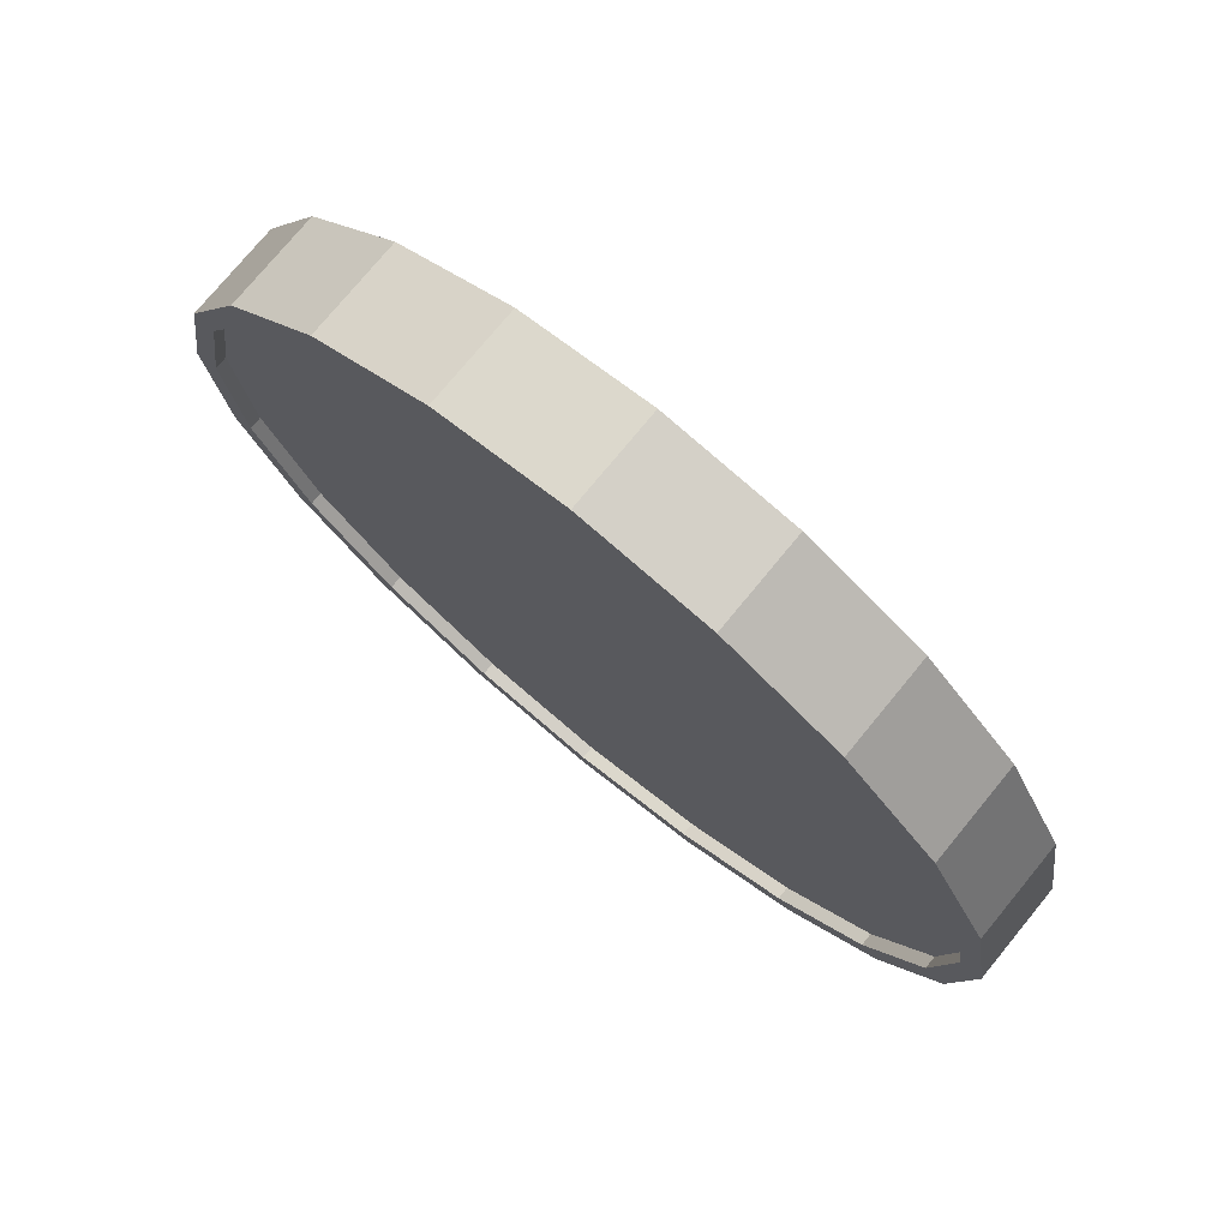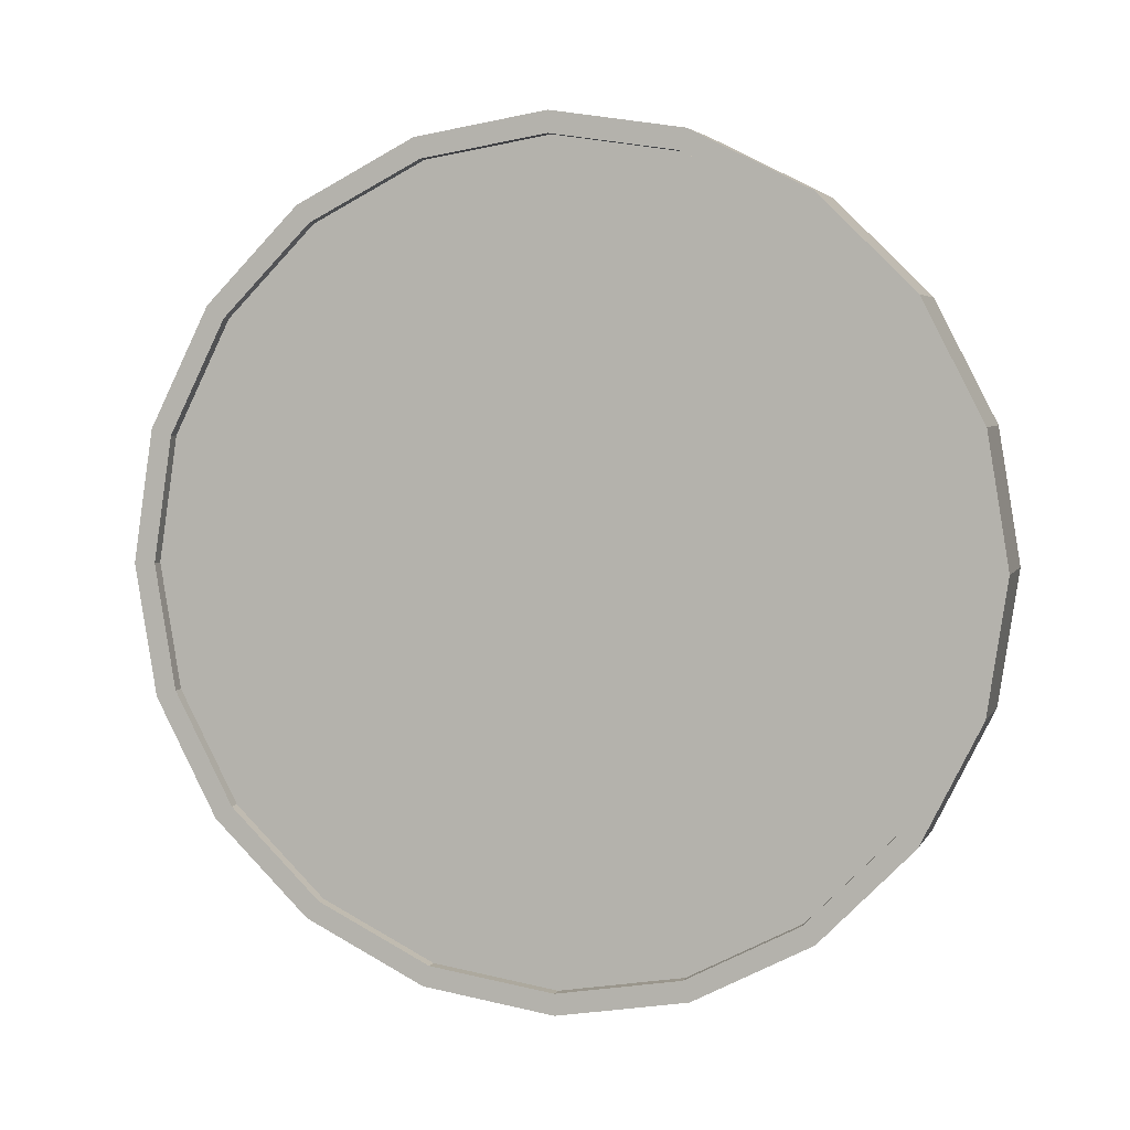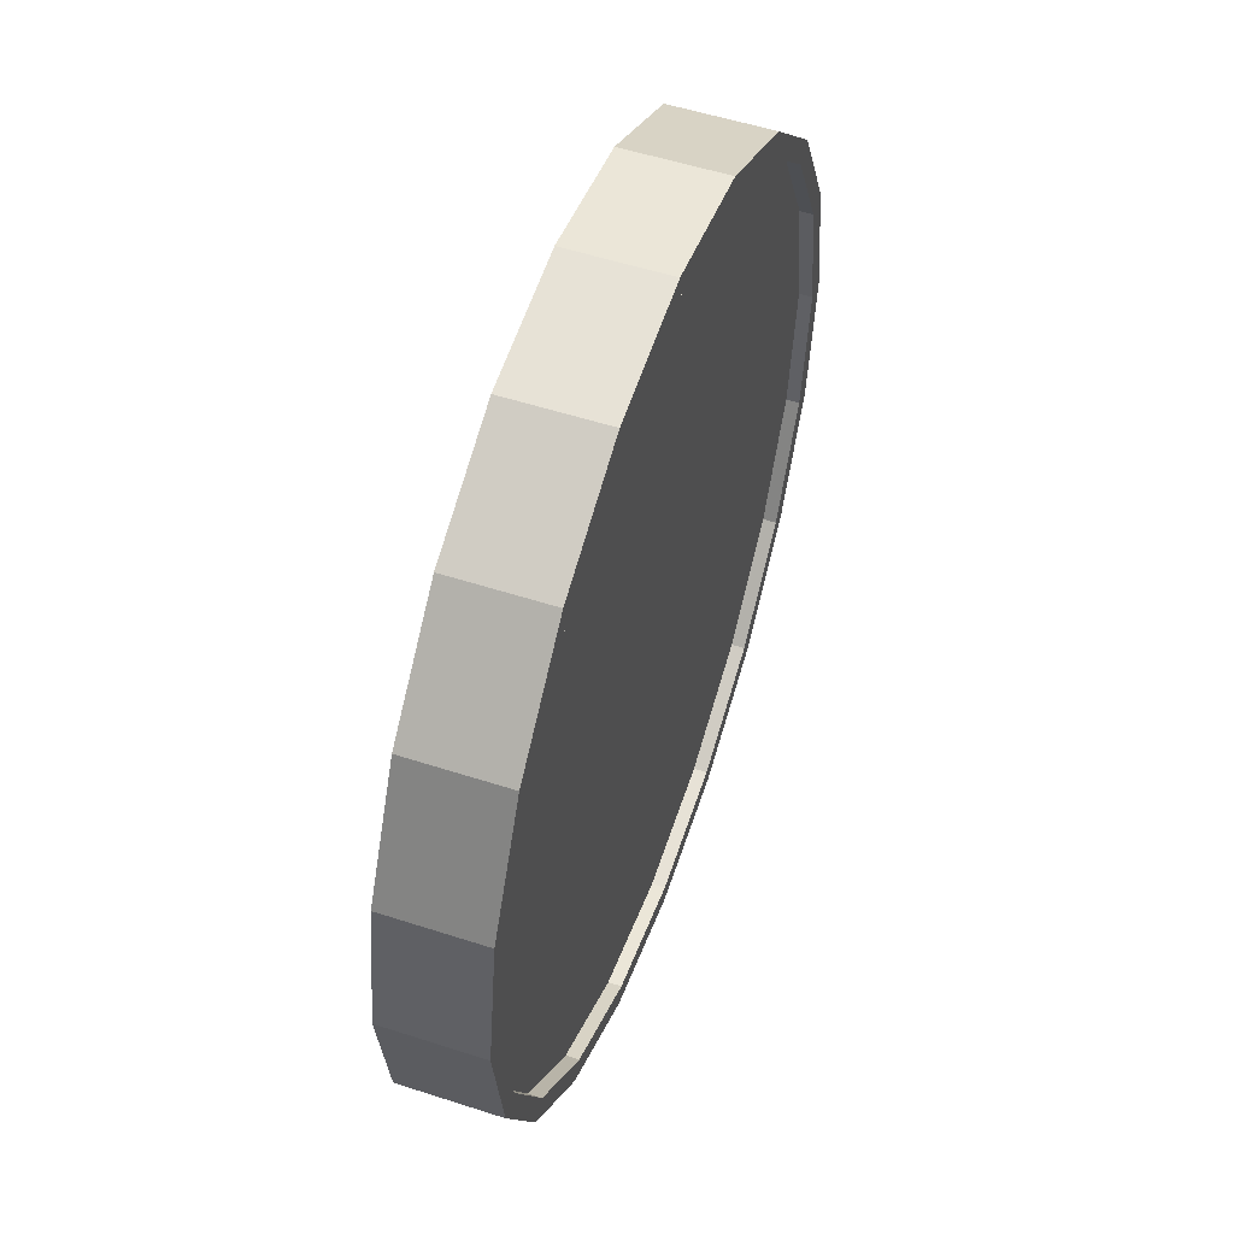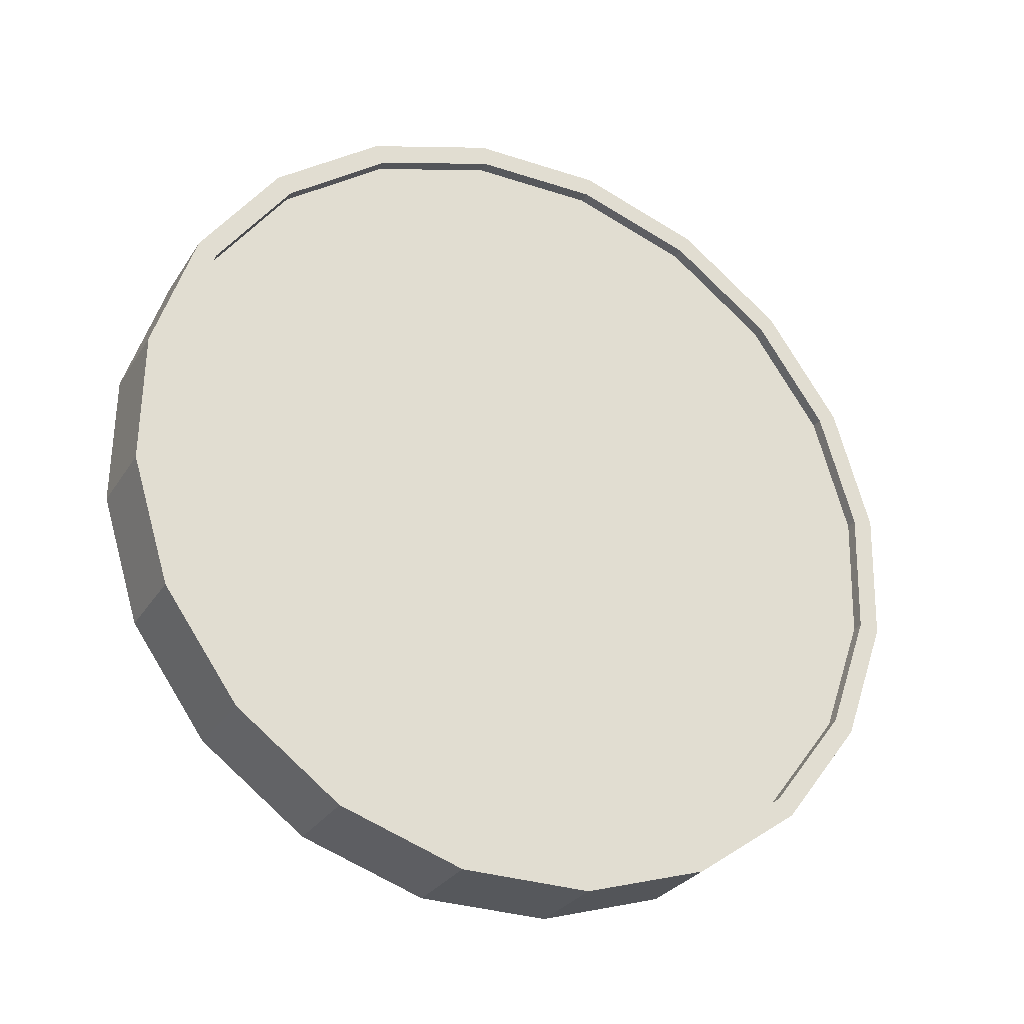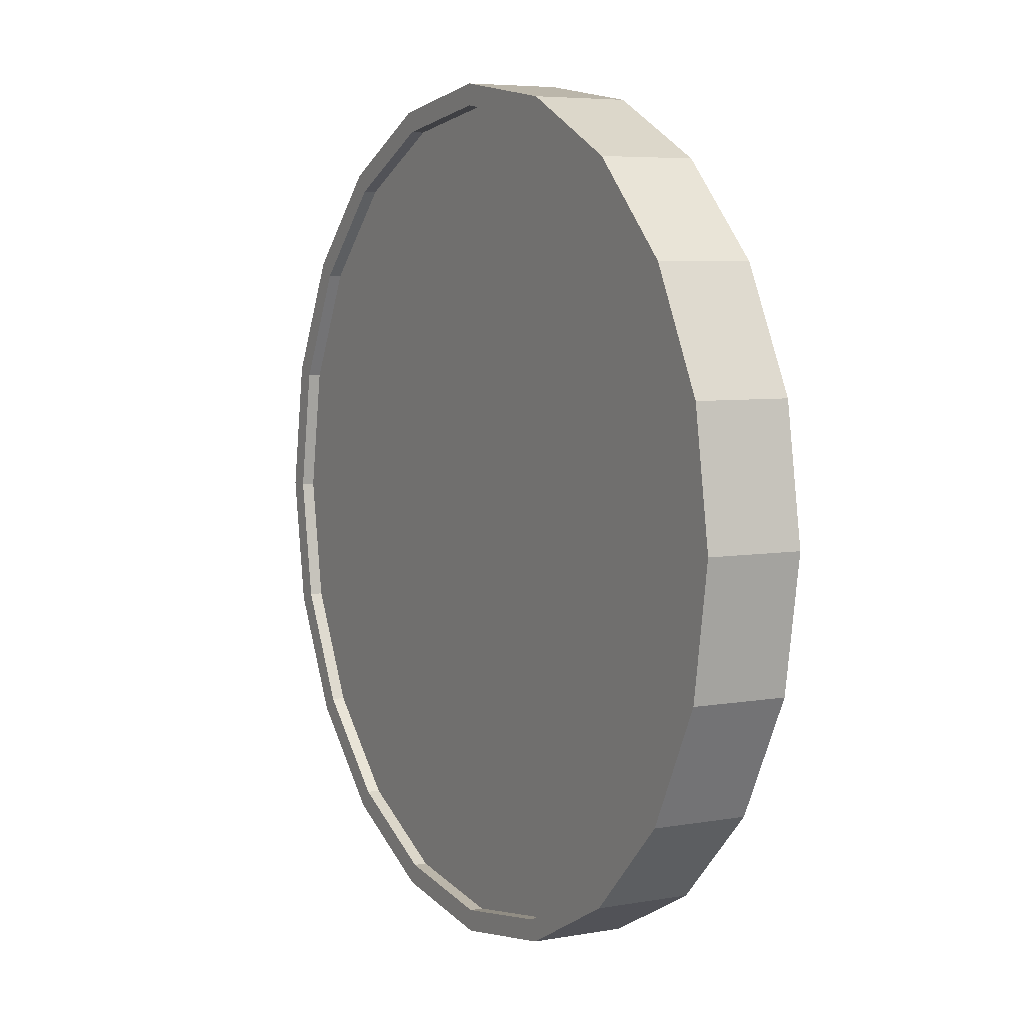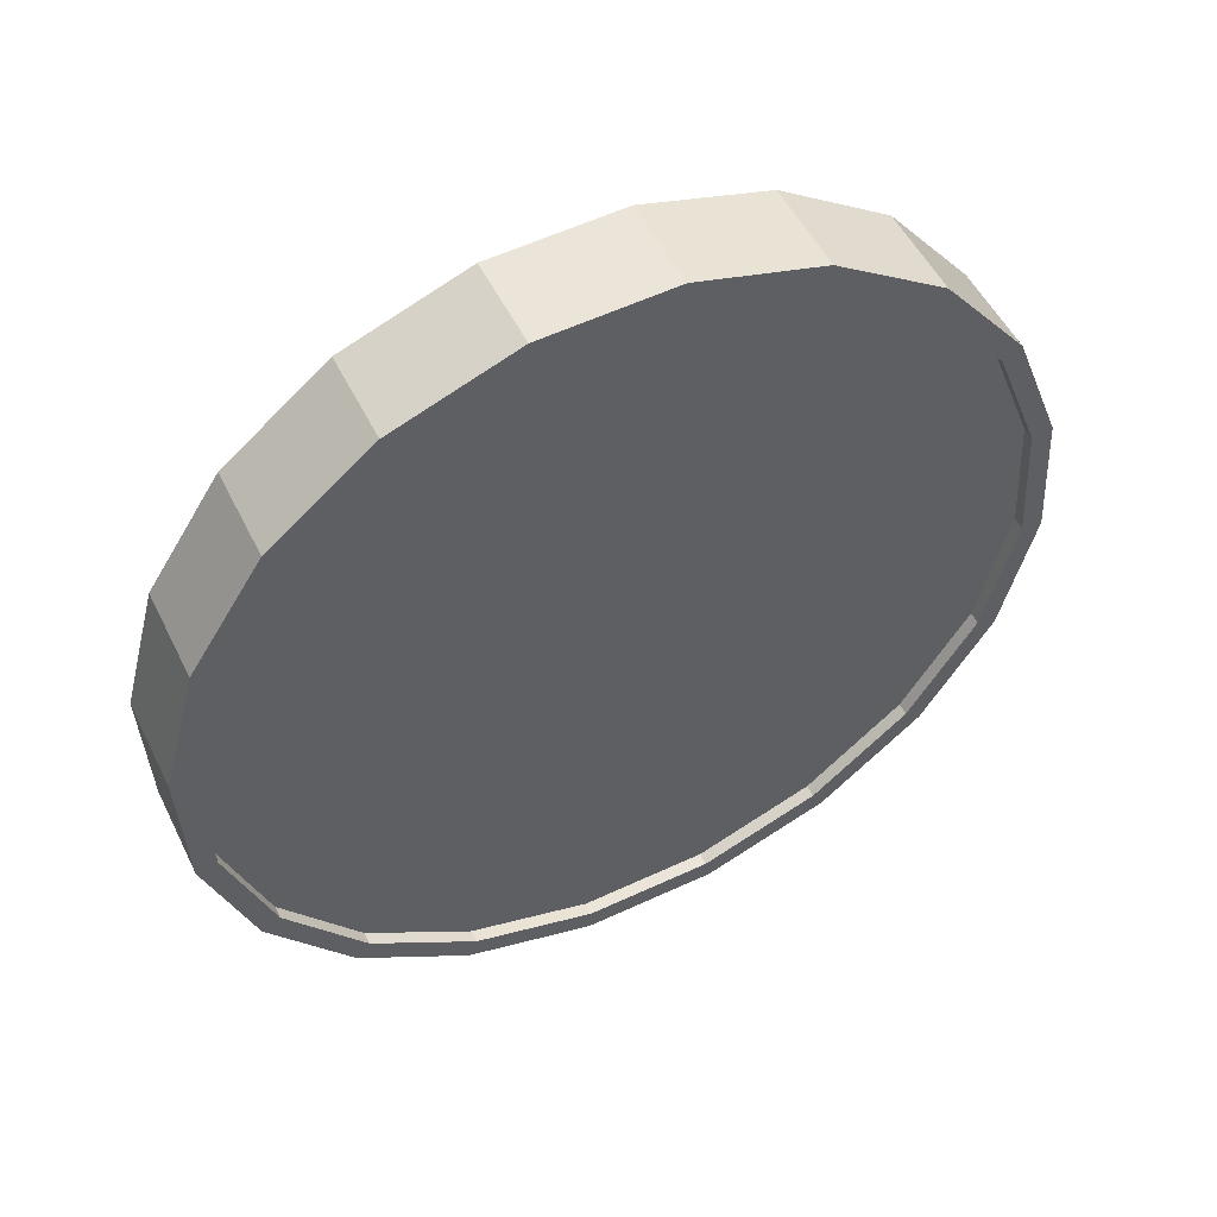
<metadata>
{"format":"obj","ext":"obj","renderer":"f3d","projection":"perspective","resolution":1024,"background":"white","views":[{"elev":75.2,"azim":-114.7,"up":"+Y"},{"elev":73.4,"azim":128.5,"up":"+Z"},{"elev":53.0,"azim":-44.8,"up":"+Y"},{"elev":57.9,"azim":9.1,"up":"+Z"},{"elev":5.6,"azim":-93.3,"up":"+Y"},{"elev":-33.8,"azim":-169.1,"up":"+Z"}]}
</metadata>
<code>
o Cylinder
v -0.8499 1 0.5389
v -0.9485 1 0.3363
v -0.8058 0.691 0.5175
v -0.9045 0.691 0.3149
v -0.6781 0.4122 0.4554
v -0.7767 0.4122 0.2527
v -0.4792 0.191 0.3585
v -0.5778 0.191 0.1559
v -0.2285 0.04894 0.2365
v -0.3272 0.04894 0.03391
v 0.04931 -0 0.1013
v -0.04931 -0 -0.1013
v 0.3272 0.04894 -0.03391
v 0.2285 0.04894 -0.2365
v 0.5778 0.191 -0.1559
v 0.4792 0.191 -0.3585
v 0.7767 0.4122 -0.2527
v 0.6781 0.4122 -0.4554
v 0.9045 0.691 -0.3149
v 0.8058 0.691 -0.5175
v 0.9485 1 -0.3363
v 0.8499 1 -0.5389
v 0.9045 1.309 -0.3149
v 0.8058 1.309 -0.5175
v 0.7767 1.588 -0.2527
v 0.6781 1.588 -0.4554
v 0.5778 1.809 -0.1559
v 0.4792 1.809 -0.3585
v 0.3272 1.951 -0.03391
v 0.2285 1.951 -0.2365
v 0.04931 2 0.1013
v -0.04931 2 -0.1013
v -0.2285 1.951 0.2365
v -0.3272 1.951 0.03392
v -0.4792 1.809 0.3585
v -0.5778 1.809 0.1559
v -0.6781 1.588 0.4554
v -0.7767 1.588 0.2527
v -0.8058 1.309 0.5175
v -0.9045 1.309 0.3149
v -0.8617 0.7064 0.2941
v -0.9035 1 0.3144
v -0.7404 0.4416 0.235
v -0.5514 0.2314 0.143
v -0.3133 0.0965 0.02715
v -0.04931 0.05 -0.1013
v 0.2147 0.0965 -0.2298
v 0.4528 0.2314 -0.3457
v 0.6418 0.4416 -0.4377
v 0.7631 0.7064 -0.4967
v 0.8049 1 -0.5171
v 0.7631 1.294 -0.4967
v 0.6418 1.558 -0.4377
v 0.4528 1.769 -0.3457
v 0.2147 1.904 -0.2298
v -0.04931 1.95 -0.1013
v -0.3133 1.904 0.02715
v -0.5514 1.769 0.143
v -0.7404 1.558 0.235
v -0.8617 1.294 0.2941
v -0.8486 0.7064 0.321
v -0.8904 1 0.3414
v -0.7272 0.4416 0.262
v -0.5383 0.2314 0.17
v -0.3001 0.0965 0.05413
v -0.03618 0.05 -0.07434
v 0.2278 0.0965 -0.2028
v 0.4659 0.2314 -0.3187
v 0.6549 0.4416 -0.4107
v 0.7762 0.7064 -0.4697
v 0.818 1 -0.4901
v 0.7762 1.294 -0.4697
v 0.6549 1.558 -0.4107
v 0.4659 1.769 -0.3187
v 0.2278 1.904 -0.2028
v -0.03618 1.95 -0.07434
v -0.3001 1.904 0.05413
v -0.5383 1.769 0.17
v -0.7272 1.558 0.262
v -0.8486 1.294 0.321
v -0.8049 1 0.5171
v -0.7631 0.7064 0.4967
v -0.6418 0.4416 0.4377
v -0.4528 0.2314 0.3457
v -0.2147 0.0965 0.2298
v 0.04931 0.05 0.1013
v 0.3133 0.0965 -0.02715
v 0.5514 0.2314 -0.143
v 0.7404 0.4416 -0.235
v 0.8617 0.7064 -0.2941
v 0.9035 1 -0.3144
v 0.8617 1.294 -0.2941
v 0.7404 1.558 -0.235
v 0.5514 1.769 -0.143
v 0.3133 1.904 -0.02715
v 0.04931 1.95 0.1013
v -0.2147 1.904 0.2298
v -0.4528 1.769 0.3457
v -0.6418 1.558 0.4377
v -0.7631 1.294 0.4967
v -0.818 1 0.4901
v -0.7762 0.7064 0.4697
v -0.6549 0.4416 0.4107
v -0.4659 0.2314 0.3187
v -0.2278 0.0965 0.2028
v 0.03618 0.05 0.07434
v 0.3001 0.0965 -0.05413
v 0.5383 0.2314 -0.17
v 0.7272 0.4416 -0.262
v 0.8486 0.7064 -0.321
v 0.8904 1 -0.3414
v 0.8486 1.294 -0.321
v 0.7272 1.558 -0.262
v 0.5383 1.769 -0.17
v 0.3001 1.904 -0.05413
v 0.03618 1.95 0.07434
v -0.2278 1.904 0.2028
v -0.4659 1.769 0.3187
v -0.6549 1.558 0.4107
v -0.7762 1.294 0.4697
g Cylinder_Cylinder_Material.001
f 1 2 4 3
f 3 4 6 5
f 5 6 8 7
f 7 8 10 9
f 9 10 12 11
f 11 12 14 13
f 13 14 16 15
f 15 16 18 17
f 17 18 20 19
f 19 20 22 21
f 21 22 24 23
f 23 24 26 25
f 25 26 28 27
f 27 28 30 29
f 29 30 32 31
f 31 32 34 33
f 33 34 36 35
f 35 36 38 37
f 14 12 46 47
f 37 38 40 39
f 39 40 2 1
f 21 23 92 91
f 50 49 69 70
f 24 22 51 52
f 34 32 56 57
f 10 8 44 45
f 20 18 49 50
f 30 28 54 55
f 40 38 59 60
f 6 4 41 43
f 16 14 47 48
f 26 24 52 53
f 36 34 57 58
f 12 10 45 46
f 22 20 50 51
f 32 30 55 56
f 2 40 60 42
f 8 6 43 44
f 18 16 48 49
f 4 2 42 41
f 28 26 53 54
f 38 36 58 59
f 61 62 80 79 78 77 76 75 74 73 72 71 70 69 68 67 66 65 64 63
f 43 41 61 63
f 58 57 77 78
f 51 50 70 71
f 44 43 63 64
f 59 58 78 79
f 52 51 71 72
f 45 44 64 65
f 60 59 79 80
f 53 52 72 73
f 46 45 65 66
f 42 60 80 62
f 54 53 73 74
f 47 46 66 67
f 55 54 74 75
f 48 47 67 68
f 56 55 75 76
f 49 48 68 69
f 41 42 62 61
f 57 56 76 77
f 83 84 104 103
f 31 33 97 96
f 7 9 85 84
f 17 19 90 89
f 27 29 95 94
f 37 39 100 99
f 3 5 83 82
f 13 15 88 87
f 23 25 93 92
f 33 35 98 97
f 9 11 86 85
f 19 21 91 90
f 29 31 96 95
f 39 1 81 100
f 5 7 84 83
f 15 17 89 88
f 1 3 82 81
f 25 27 94 93
f 35 37 99 98
f 11 13 87 86
f 101 102 103 104 105 106 107 108 109 110 111 112 113 114 115 116 117 118 119 120
f 98 99 119 118
f 91 92 112 111
f 84 85 105 104
f 99 100 120 119
f 92 93 113 112
f 85 86 106 105
f 100 81 101 120
f 93 94 114 113
f 86 87 107 106
f 94 95 115 114
f 87 88 108 107
f 95 96 116 115
f 88 89 109 108
f 81 82 102 101
f 96 97 117 116
f 89 90 110 109
f 82 83 103 102
f 97 98 118 117
f 90 91 111 110

</code>
